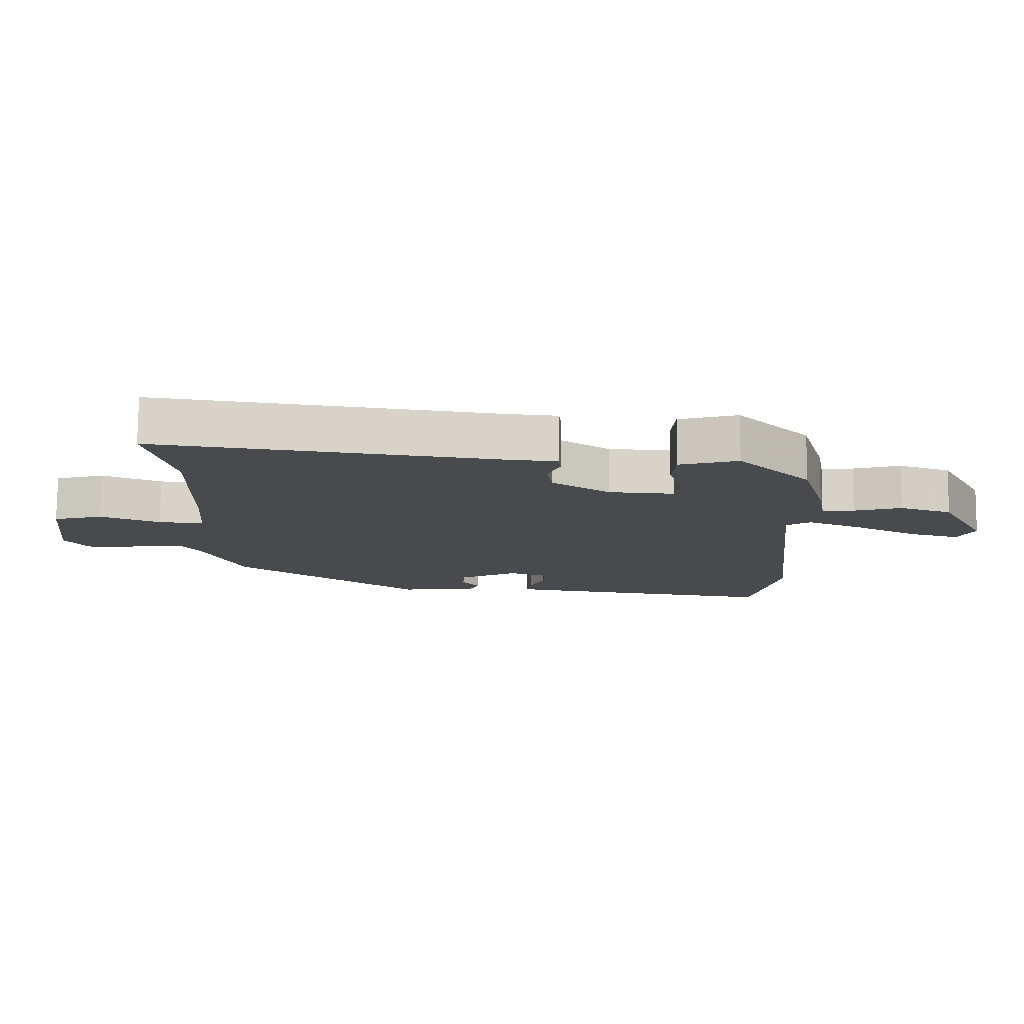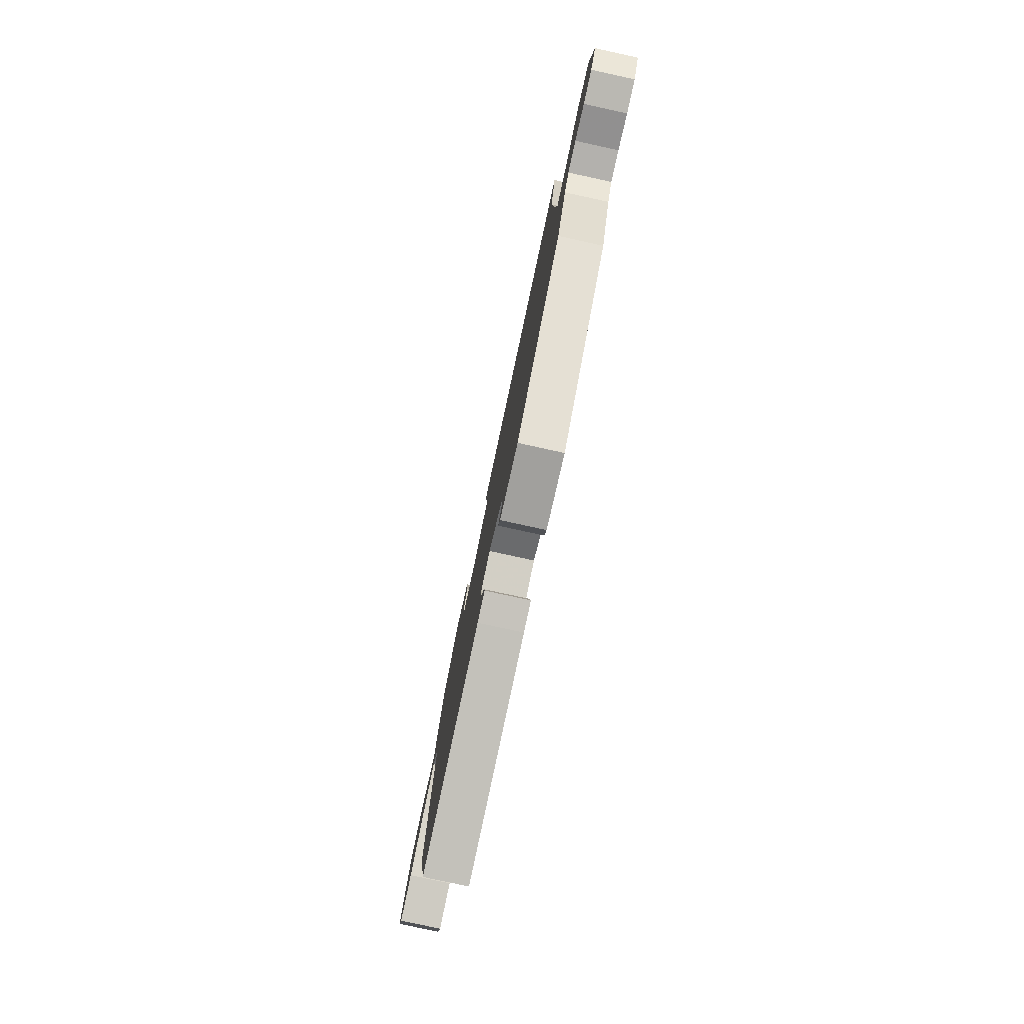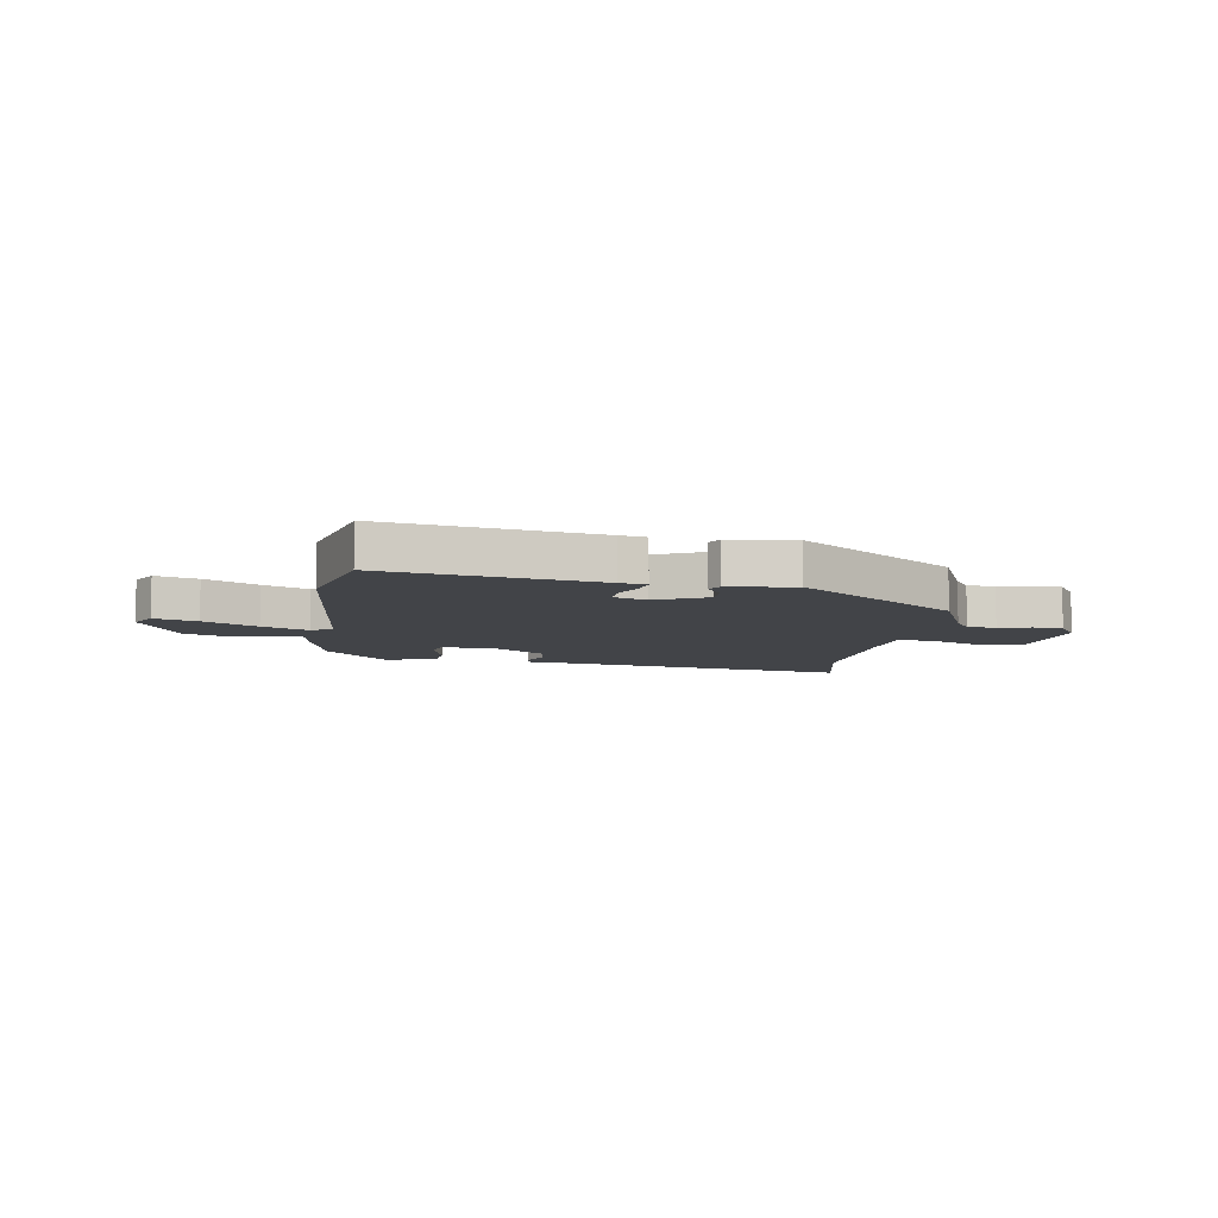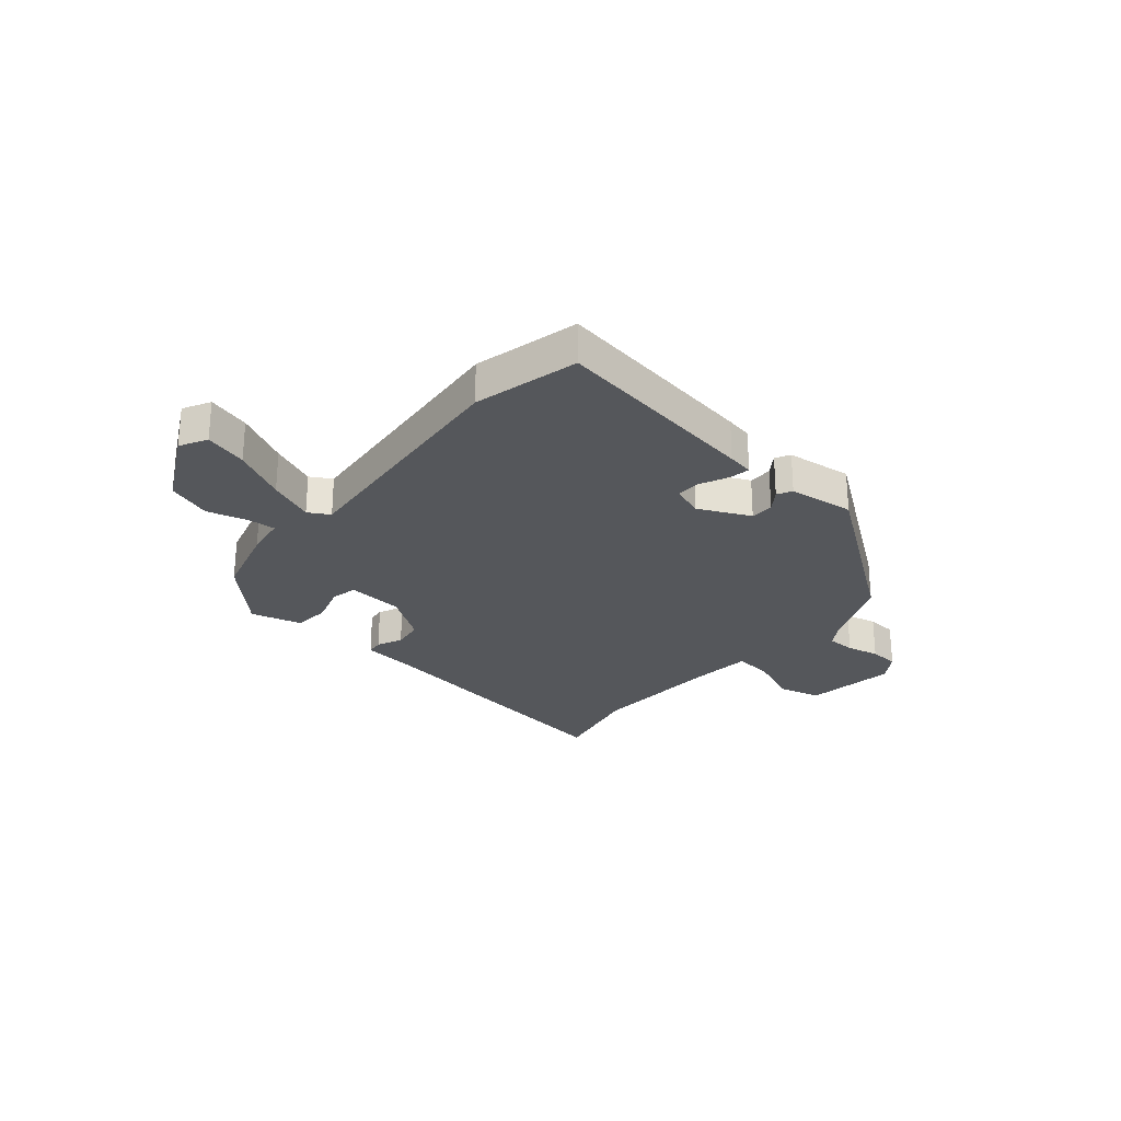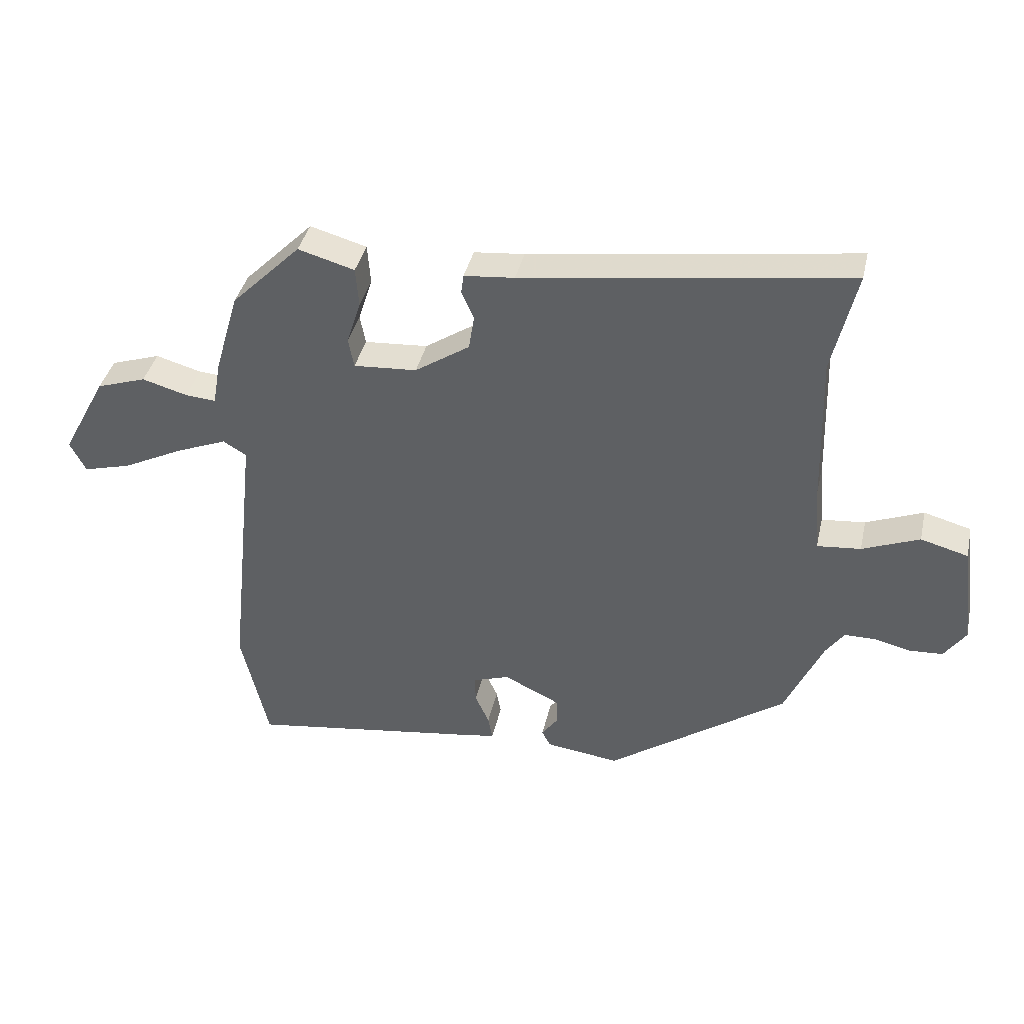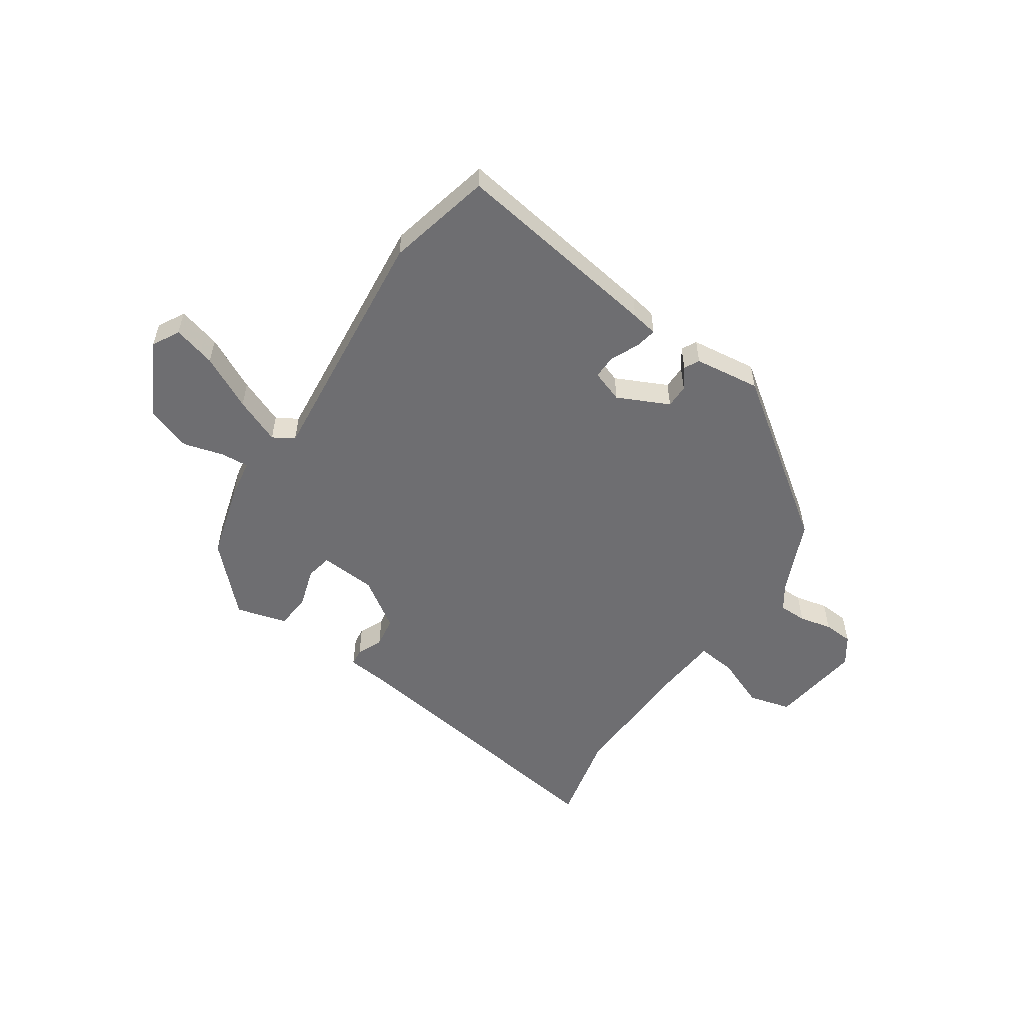
<metadata>
{"format":"obj","ext":"obj","renderer":"f3d","projection":"perspective","resolution":1024,"background":"white","views":[{"elev":77.0,"azim":0.5,"up":"+Z"},{"elev":-79.2,"azim":-102.3,"up":"+Z"},{"elev":-8.0,"azim":170.1,"up":"+Y"},{"elev":-26.6,"azim":139.0,"up":"+Y"},{"elev":39.0,"azim":-167.4,"up":"+Z"},{"elev":-54.4,"azim":145.6,"up":"+Y"}]}
</metadata>
<code>
v -0.466 0.07 -0.311
v -0.527 0.07 -0.175
v -0.557 0.07 -0.132
v -0.608 0.07 -0.132
v -0.667 0.07 -0.146
v -0.721 0.07 -0.143
v -0.756 0.07 -0.093
v -0.735 0.07 0.074
v -0.658 0.07 0.095
v -0.565 0.07 0.058
v -0.494 0.07 0.051
v -0.485 0.07 0.162
v -0.478 0.07 0.406
v -0.517 0.07 0.573
v 0.012 0.07 0.499
v 0.094 0.07 0.491
v 0.098 0.07 0.46
v 0.078 0.07 0.414
v 0.087 0.07 0.358
v 0.176 0.07 0.299
v 0.279 0.07 0.292
v 0.288 0.07 0.34
v 0.265 0.07 0.412
v 0.27 0.07 0.477
v 0.362 0.07 0.503
v 0.475 0.07 0.39
v 0.514 0.07 0.256
v 0.527 0.07 0.182
v 0.577 0.07 0.186
v 0.651 0.07 0.207
v 0.732 0.07 0.18
v 0.805 0.07 0.044
v 0.779 0.07 -0.006
v 0.701 0.07 0.015
v 0.603 0.07 0.064
v 0.519 0.07 0.098
v 0.481 0.07 0.075
v 0.529 0.07 -0.375
v 0.485 0.07 -0.566
v 0.102 0.07 -0.511
v 0.054 0.07 -0.503
v 0.061 0.07 -0.464
v 0.084 0.07 -0.413
v 0.085 0.07 -0.369
v 0.026 0.07 -0.349
v -0.067 0.07 -0.394
v -0.067 0.07 -0.437
v -0.04 0.07 -0.474
v -0.054 0.07 -0.501
v -0.174 0.07 -0.517
v -0.466 0 -0.311
v -0.527 0 -0.175
v -0.557 0 -0.132
v -0.608 0 -0.132
v -0.667 0 -0.146
v -0.721 0 -0.143
v -0.756 0 -0.093
v -0.735 0 0.074
v -0.658 0 0.095
v -0.565 0 0.058
v -0.494 0 0.051
v -0.485 0 0.162
v -0.478 0 0.406
v -0.517 0 0.573
v 0.012 0 0.499
v 0.094 0 0.491
v 0.098 0 0.46
v 0.078 0 0.414
v 0.087 0 0.358
v 0.176 0 0.299
v 0.279 0 0.292
v 0.288 0 0.34
v 0.265 0 0.412
v 0.27 0 0.477
v 0.362 0 0.503
v 0.475 0 0.39
v 0.514 0 0.256
v 0.527 0 0.182
v 0.577 0 0.186
v 0.651 0 0.207
v 0.732 0 0.18
v 0.805 0 0.044
v 0.779 0 -0.006
v 0.701 0 0.015
v 0.603 0 0.064
v 0.519 0 0.098
v 0.481 0 0.075
v 0.529 0 -0.375
v 0.485 0 -0.566
v 0.102 0 -0.511
v 0.054 0 -0.503
v 0.061 0 -0.464
v 0.084 0 -0.413
v 0.085 0 -0.369
v 0.026 0 -0.349
v -0.067 0 -0.394
v -0.067 0 -0.437
v -0.04 0 -0.474
v -0.054 0 -0.501
v -0.174 0 -0.517
f 50 1 2
f 49 50 2
f 48 49 2
f 47 48 2
f 46 47 2 3
f 45 46 3
f 44 45 3
f 41 42 43
f 40 41 43
f 39 40 43
f 38 39 43
f 37 38 43
f 37 43 44
f 33 34 35
f 32 33 35
f 31 32 35
f 30 31 35
f 29 30 35
f 28 29 35 36
f 28 36 37
f 27 28 37
f 26 27 37
f 25 26 37
f 24 25 37
f 23 24 37
f 22 23 37
f 15 16 17 18
f 15 18 19
f 14 15 19
f 13 14 19
f 12 13 19 20
f 8 9 10
f 7 8 10
f 6 7 10
f 5 6 10
f 4 5 10
f 3 4 10 11
f 44 3 11
f 12 20 21
f 11 12 21
f 44 11 21
f 37 44 21
f 21 22 37
f 52 51 100
f 52 100 99
f 52 99 98
f 52 98 97
f 53 52 97 96
f 53 96 95
f 53 95 94
f 93 92 91
f 93 91 90
f 93 90 89
f 93 89 88
f 93 88 87
f 94 93 87
f 85 84 83
f 85 83 82
f 85 82 81
f 85 81 80
f 85 80 79
f 86 85 79 78
f 87 86 78
f 87 78 77
f 87 77 76
f 87 76 75
f 87 75 74
f 87 74 73
f 87 73 72
f 68 67 66 65
f 69 68 65
f 69 65 64
f 69 64 63
f 70 69 63 62
f 60 59 58
f 60 58 57
f 60 57 56
f 60 56 55
f 60 55 54
f 61 60 54 53
f 61 53 94
f 71 70 62
f 71 62 61
f 71 61 94
f 71 94 87
f 87 72 71
f 1 51 52 2
f 2 52 53 3
f 3 53 54 4
f 4 54 55 5
f 5 55 56 6
f 6 56 57 7
f 7 57 58 8
f 8 58 59 9
f 9 59 60 10
f 10 60 61 11
f 11 61 62 12
f 12 62 63 13
f 13 63 64 14
f 14 64 65 15
f 15 65 66 16
f 16 66 67 17
f 17 67 68 18
f 18 68 69 19
f 19 69 70 20
f 20 70 71 21
f 21 71 72 22
f 22 72 73 23
f 23 73 74 24
f 24 74 75 25
f 25 75 76 26
f 26 76 77 27
f 27 77 78 28
f 28 78 79 29
f 29 79 80 30
f 30 80 81 31
f 31 81 82 32
f 32 82 83 33
f 33 83 84 34
f 34 84 85 35
f 35 85 86 36
f 36 86 87 37
f 37 87 88 38
f 38 88 89 39
f 39 89 90 40
f 40 90 91 41
f 41 91 92 42
f 42 92 93 43
f 43 93 94 44
f 44 94 95 45
f 45 95 96 46
f 46 96 97 47
f 47 97 98 48
f 48 98 99 49
f 49 99 100 50
f 50 100 51 1

</code>
